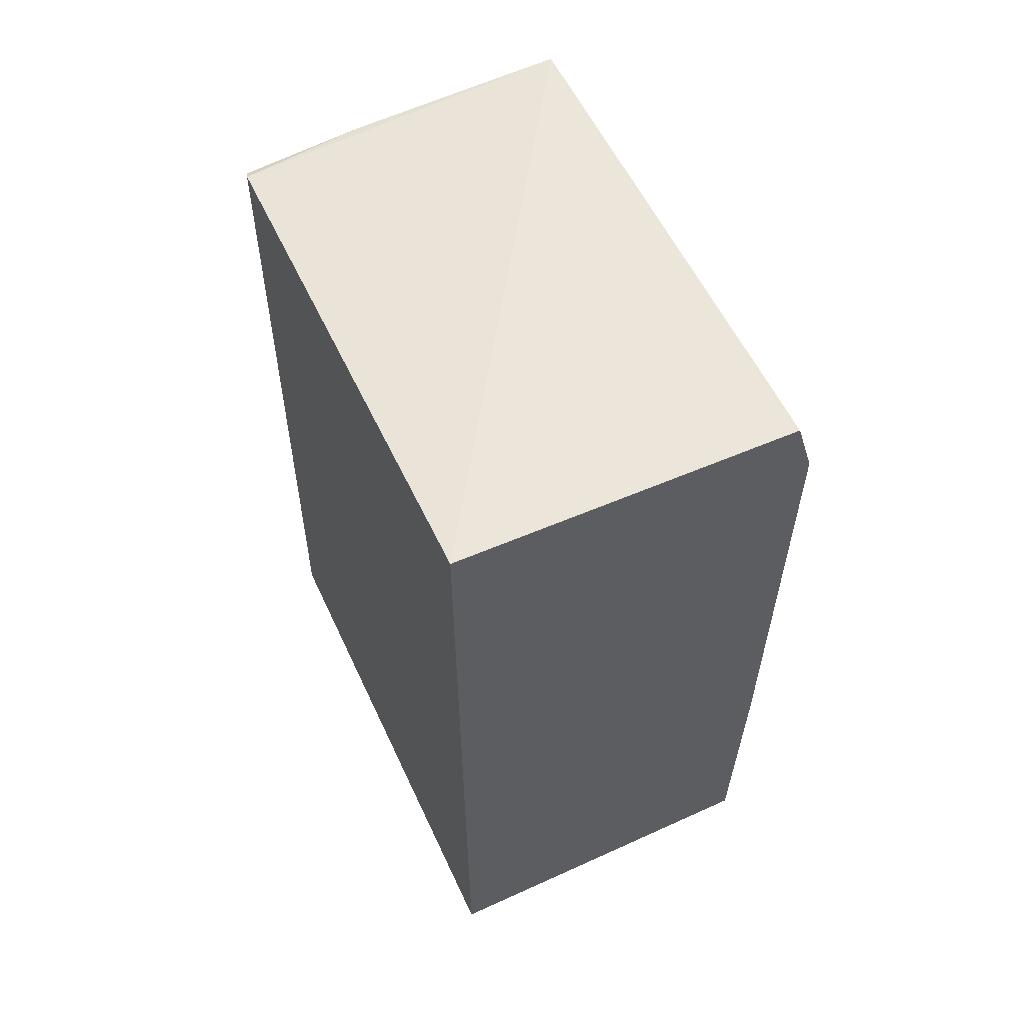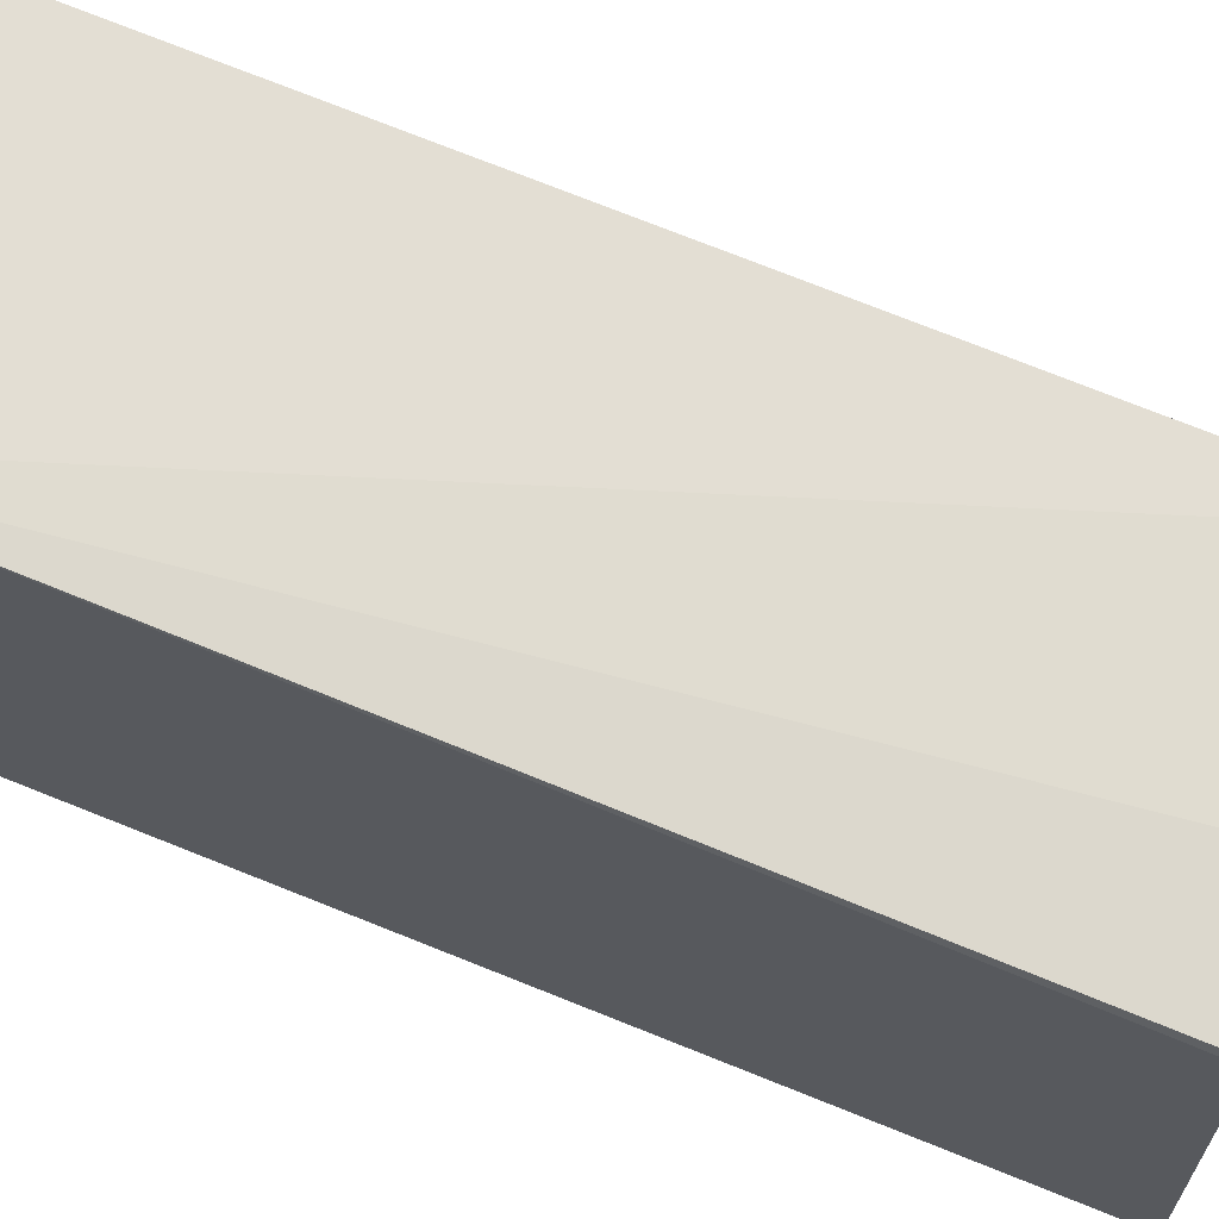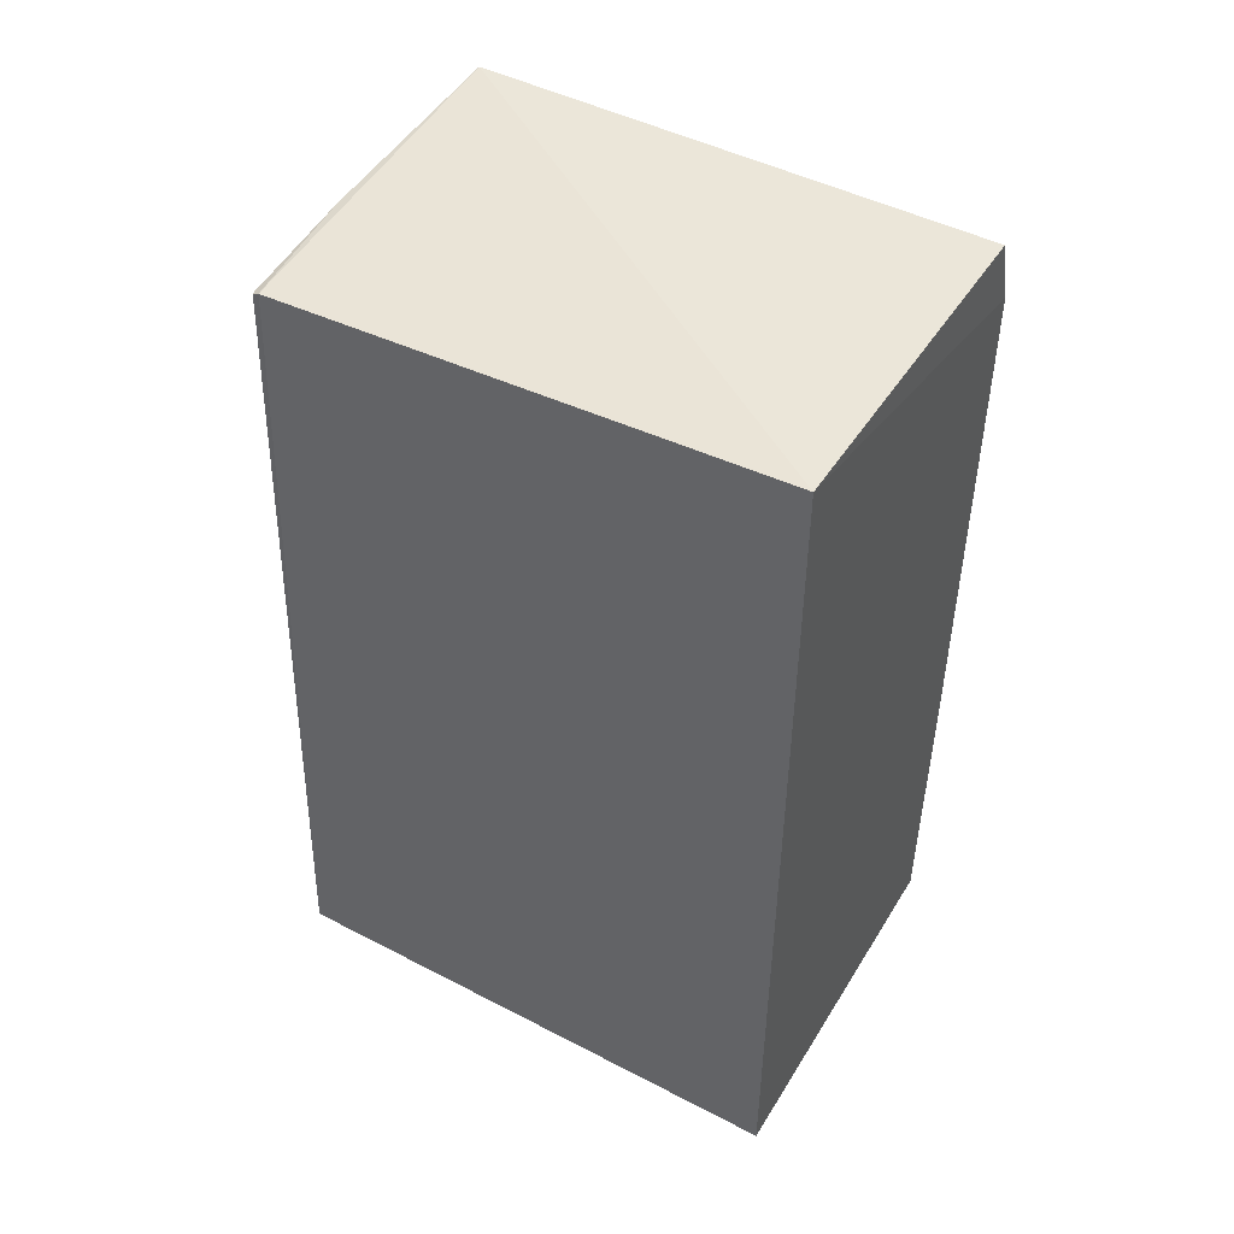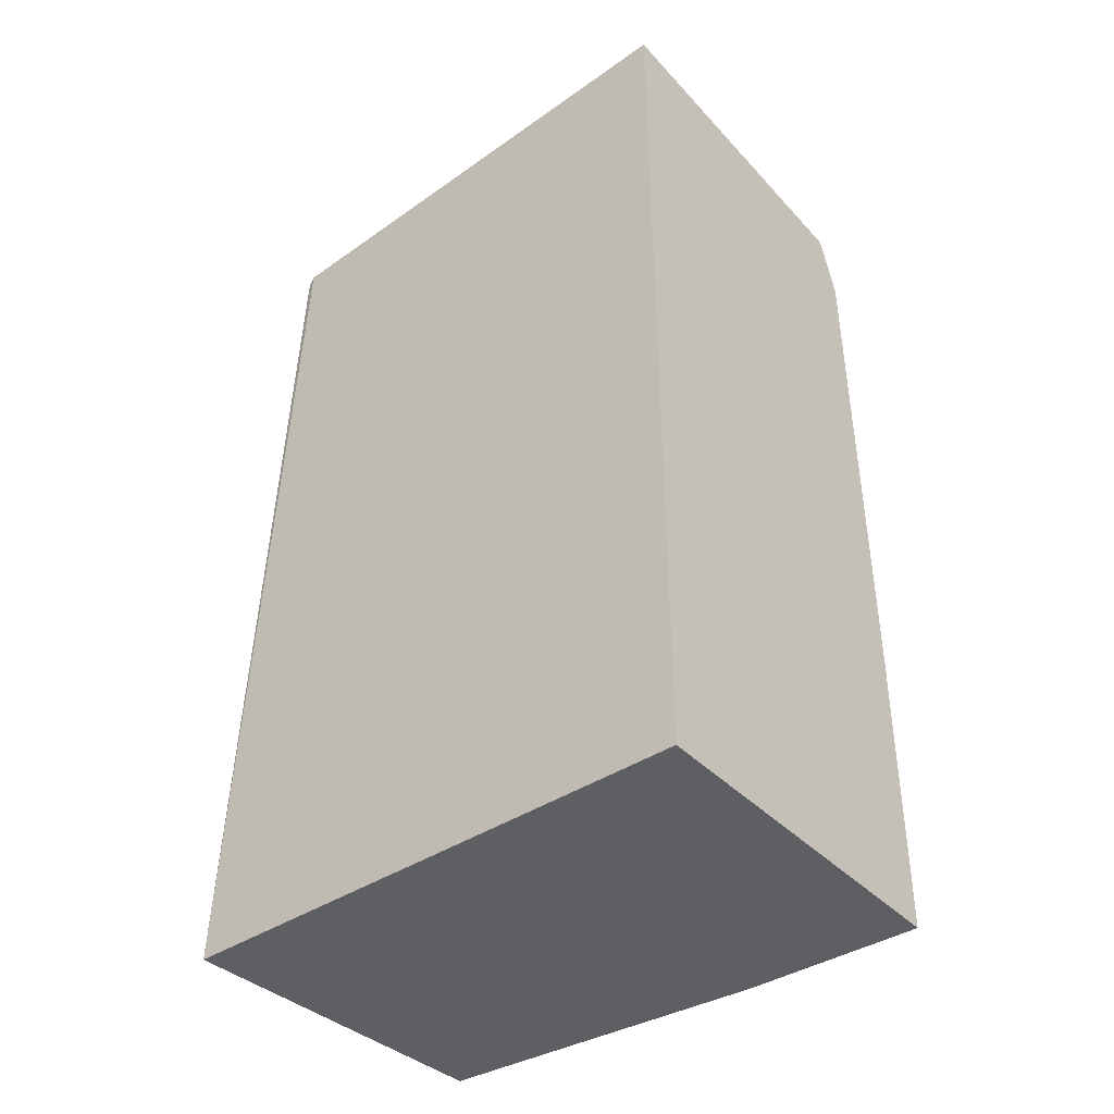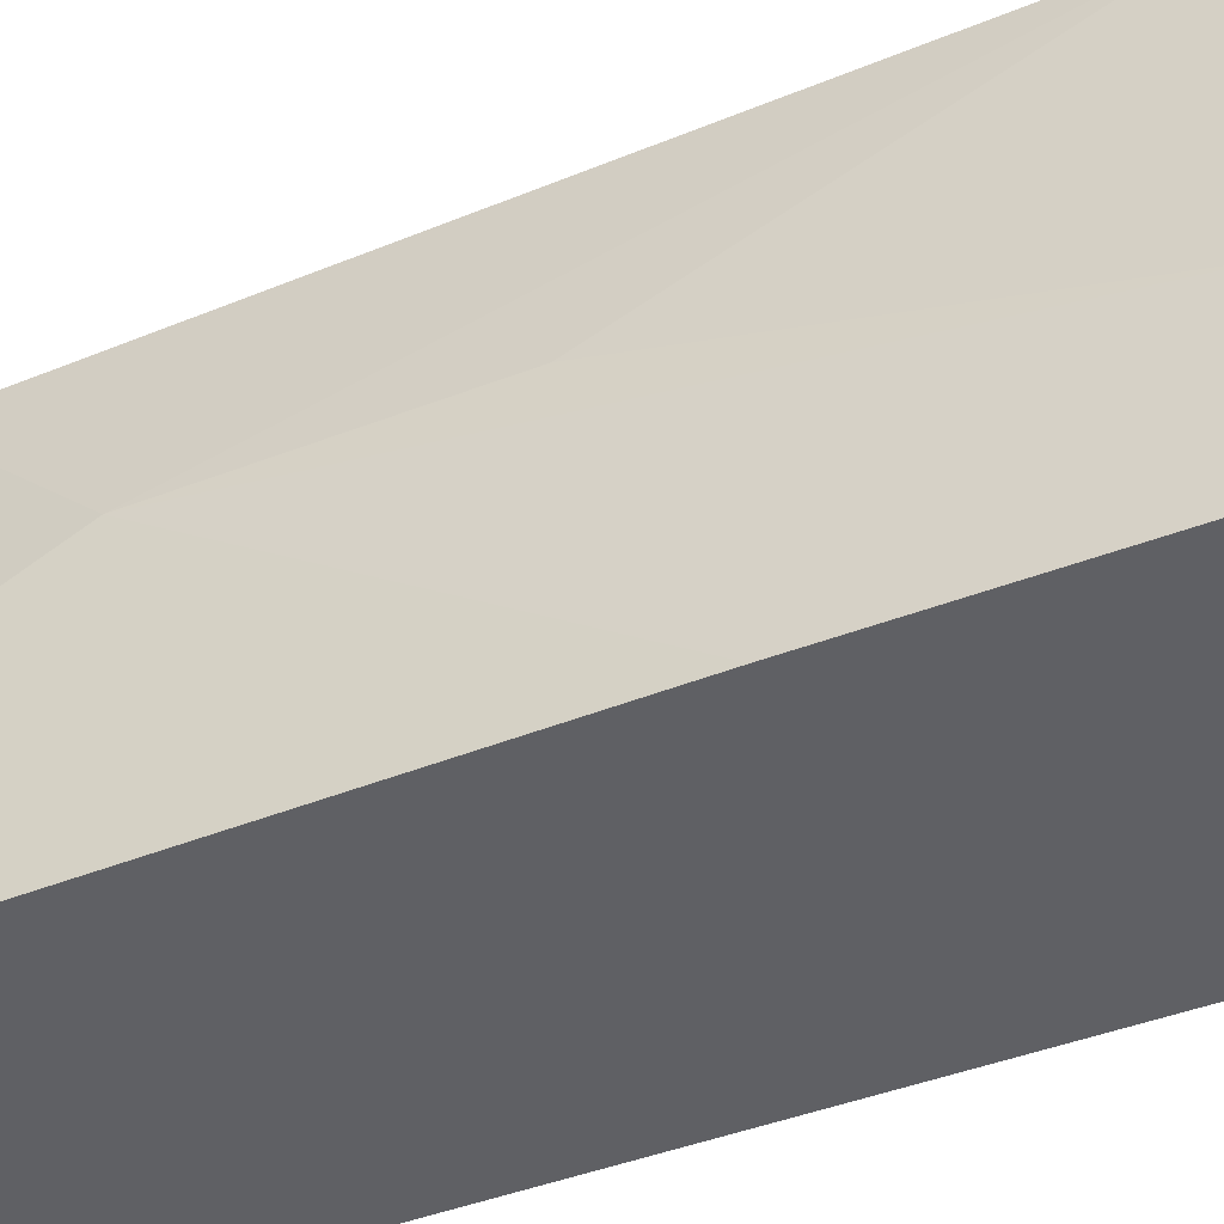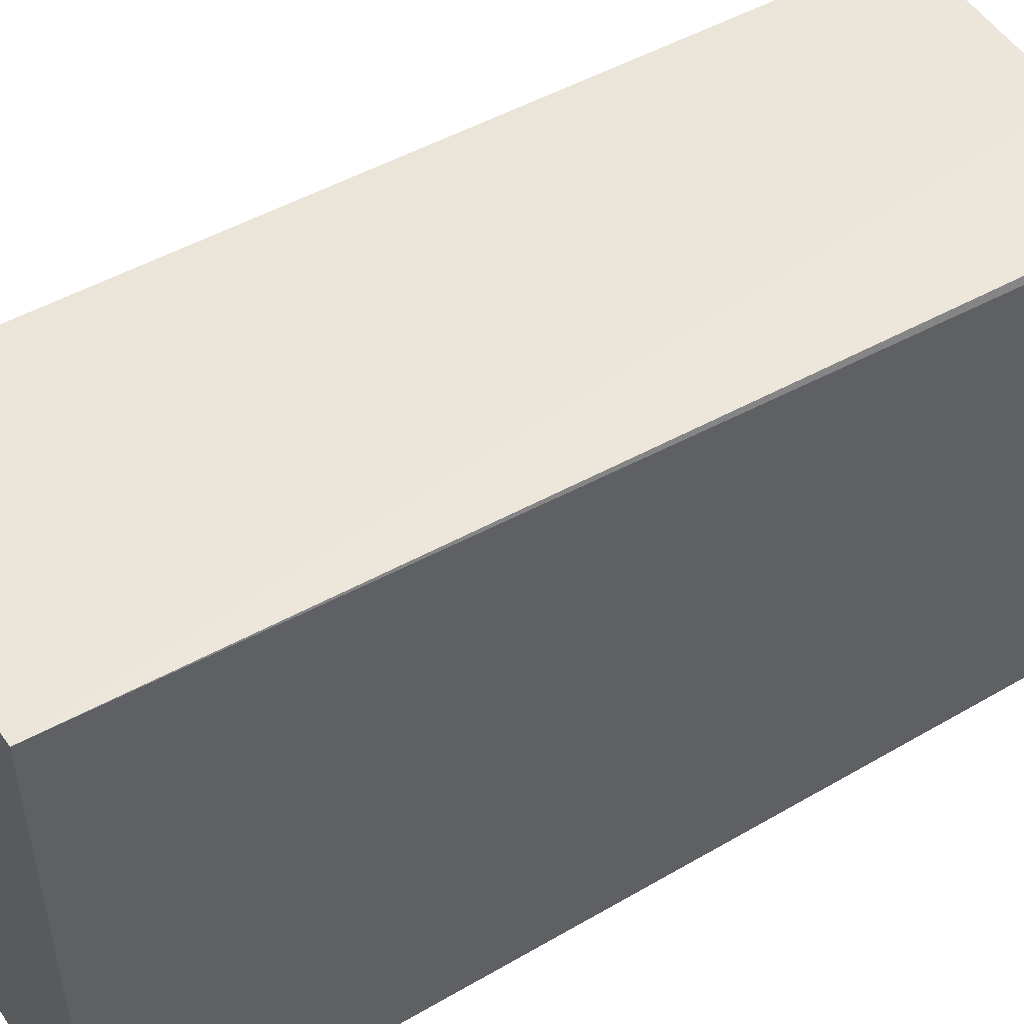
<metadata>
{"format":"obj","ext":"obj","renderer":"f3d","projection":"perspective","resolution":1024,"background":"white","views":[{"elev":59.7,"azim":-25.0,"up":"+Z"},{"elev":71.3,"azim":-68.2,"up":"+Y"},{"elev":48.2,"azim":-59.8,"up":"+Z"},{"elev":-40.5,"azim":-51.0,"up":"+Z"},{"elev":-44.9,"azim":114.3,"up":"+Y"},{"elev":50.0,"azim":-122.8,"up":"+Y"}]}
</metadata>
<code>
v 0.03724 0.02057 0.156
v 0.03842 0.001006 0.1531
v 0.03723 0.02137 0.1199
v 0.02417 0.02232 0.1199
v 0.02413 0.001036 0.1564
v 0.02417 0.001031 0.1199
v 0.03835 0.01283 0.1484
v 0.03766 0.001048 0.1558
v 0.02427 0.02083 0.1552
v 0.03854 0.001034 0.12
v 0.03834 0.01052 0.1531
v 0.02417 0.0205 0.1554
v 0.02904 0.02087 0.1555
v 0.03861 0.001019 0.1318
v 0.03839 0.008155 0.1199
v 0.03831 0.01282 0.1366
f 1 3 4
f 6 4 3
f 6 5 4
f 6 2 5
f 7 3 1
f 8 5 2
f 8 1 5
f 10 6 3
f 11 7 1
f 11 8 2
f 11 1 8
f 12 5 1
f 12 9 4
f 12 4 5
f 13 1 4
f 13 4 9
f 13 12 1
f 13 9 12
f 14 2 6
f 14 6 10
f 14 11 2
f 14 7 11
f 15 10 3
f 15 14 10
f 15 7 14
f 16 15 3
f 16 3 7
f 16 7 15

</code>
